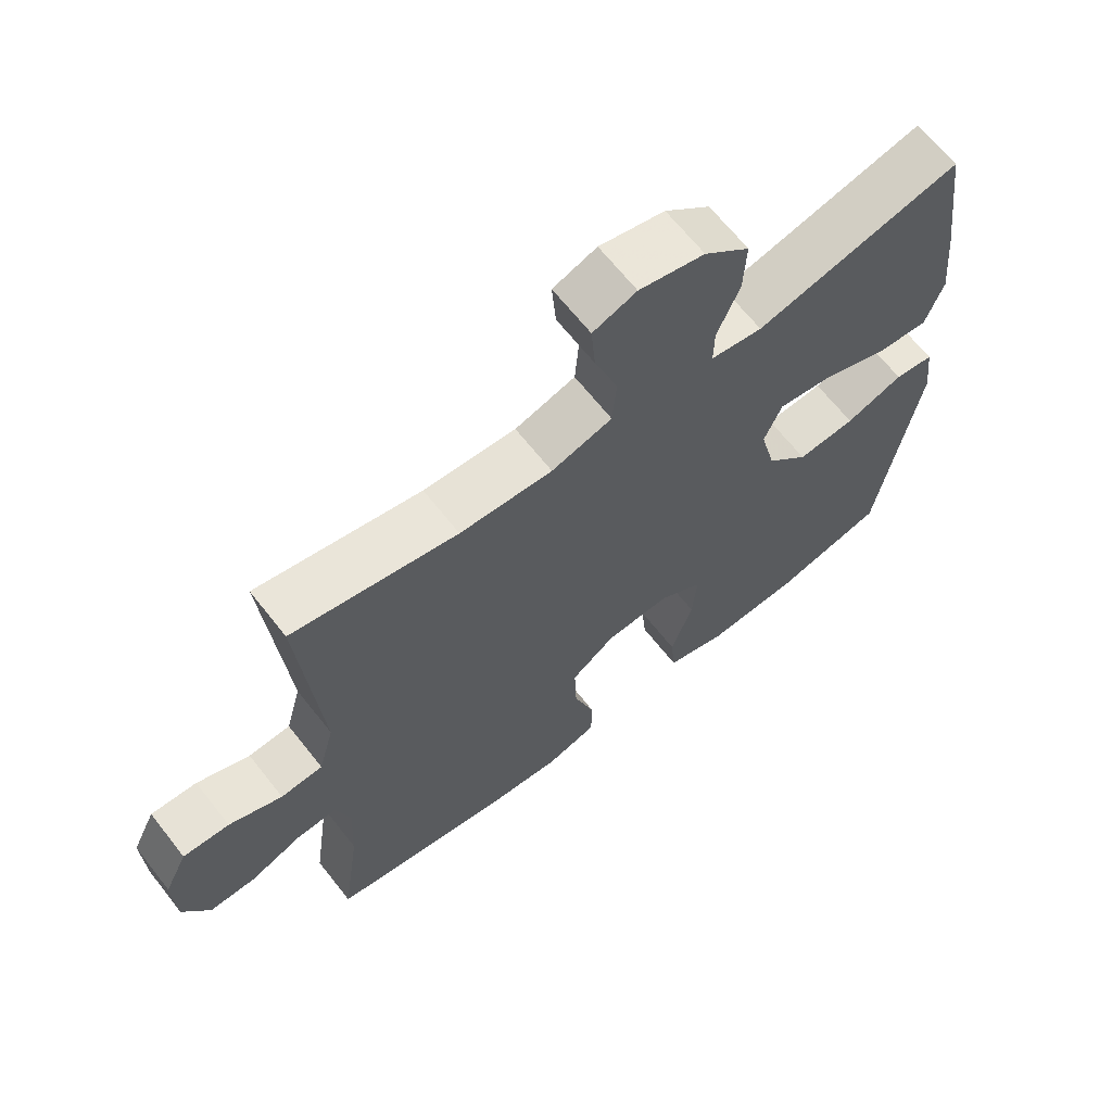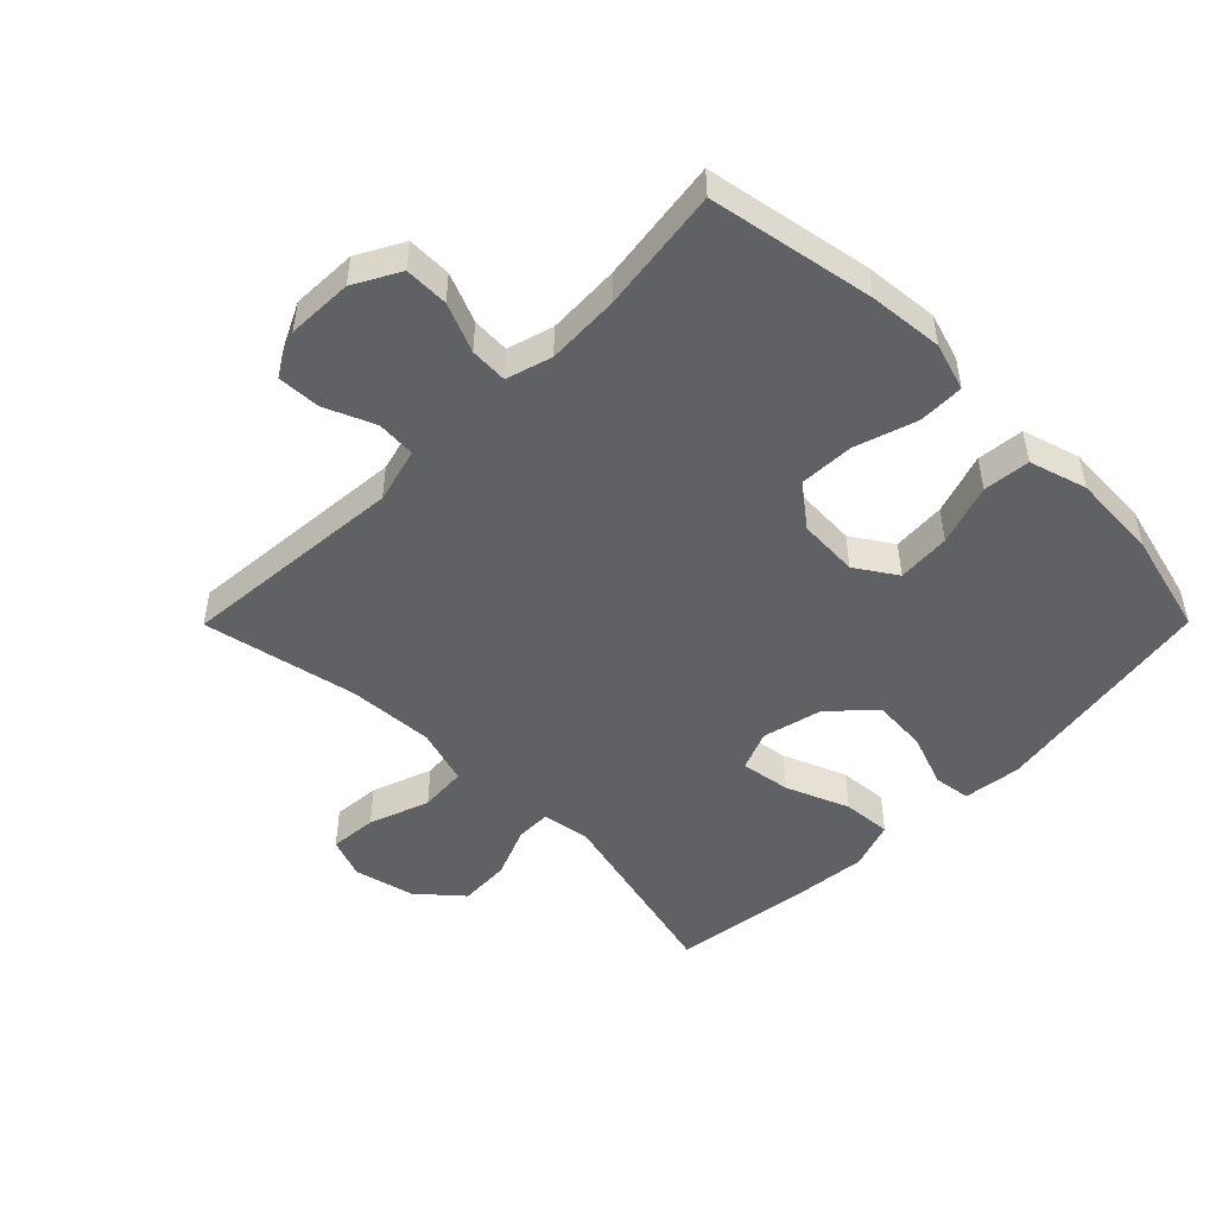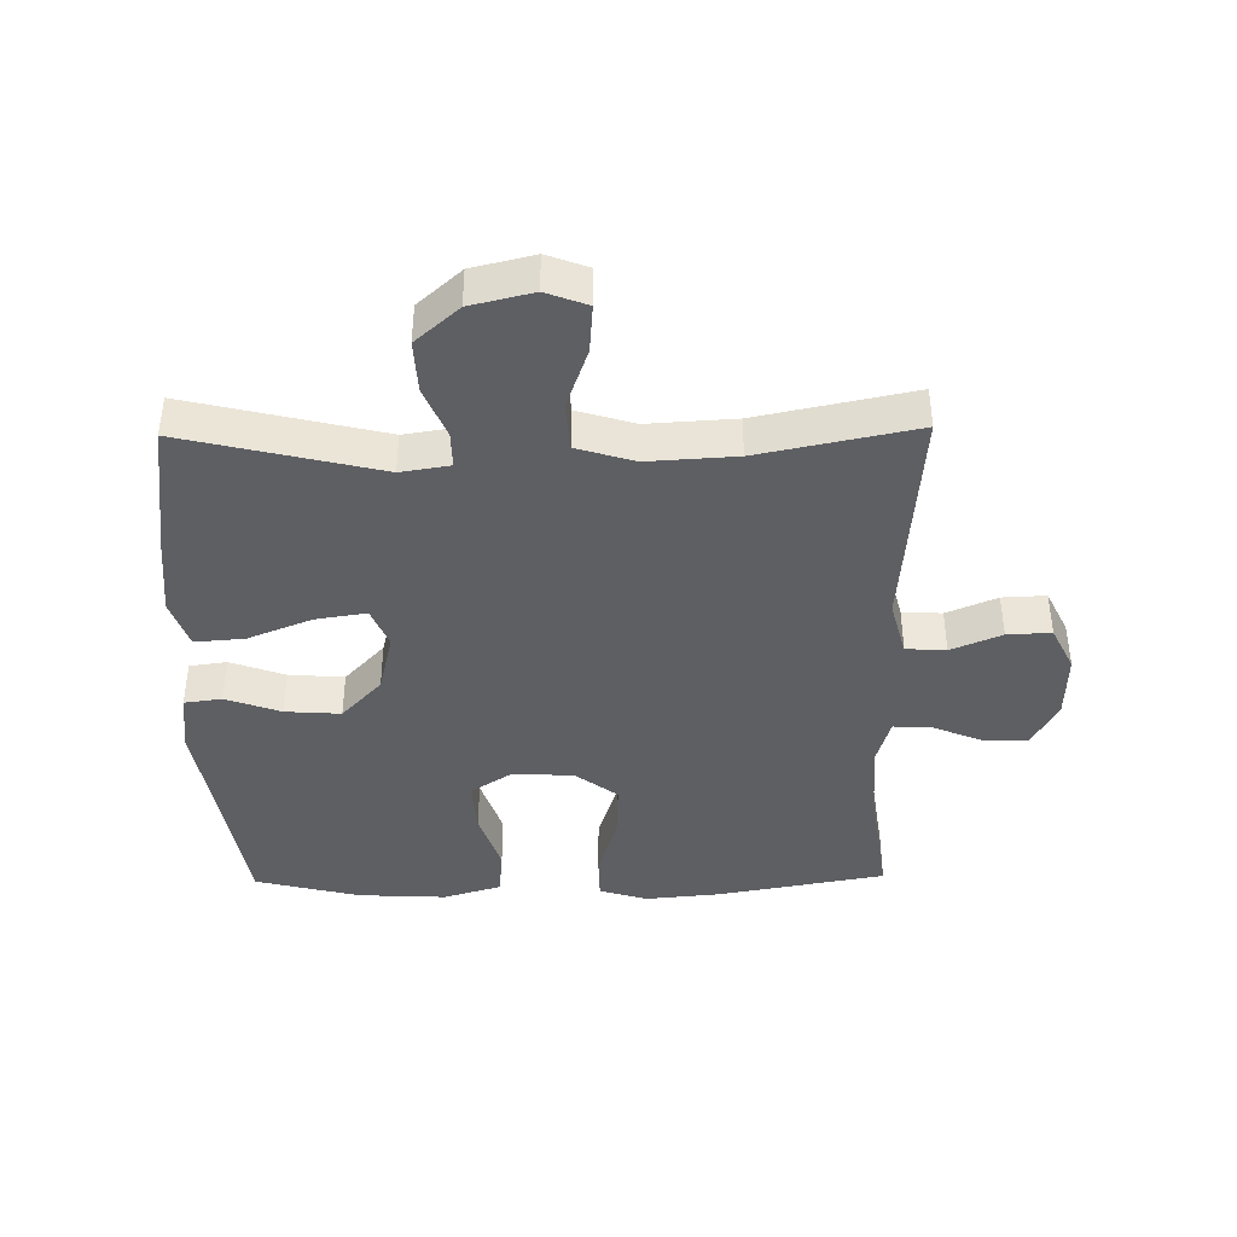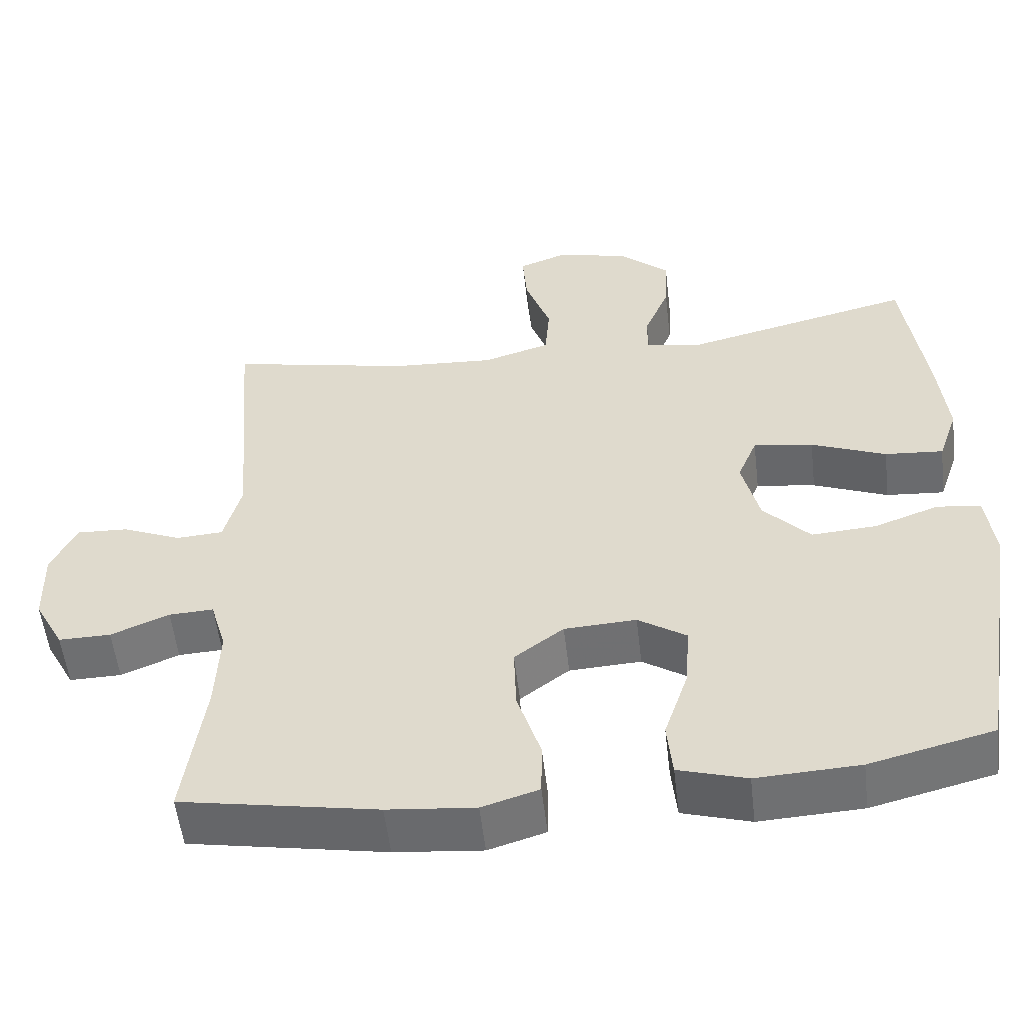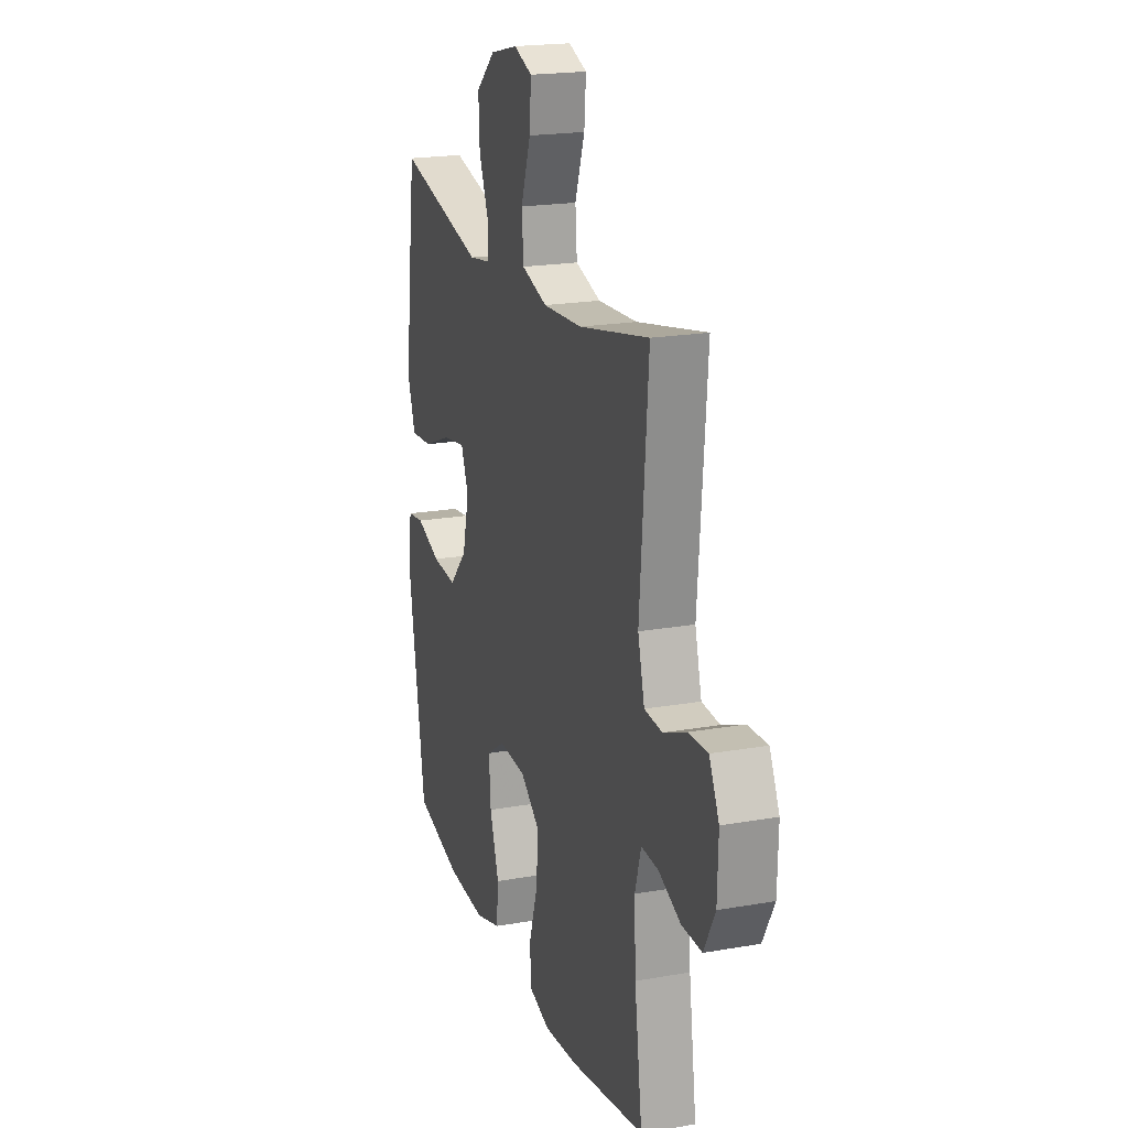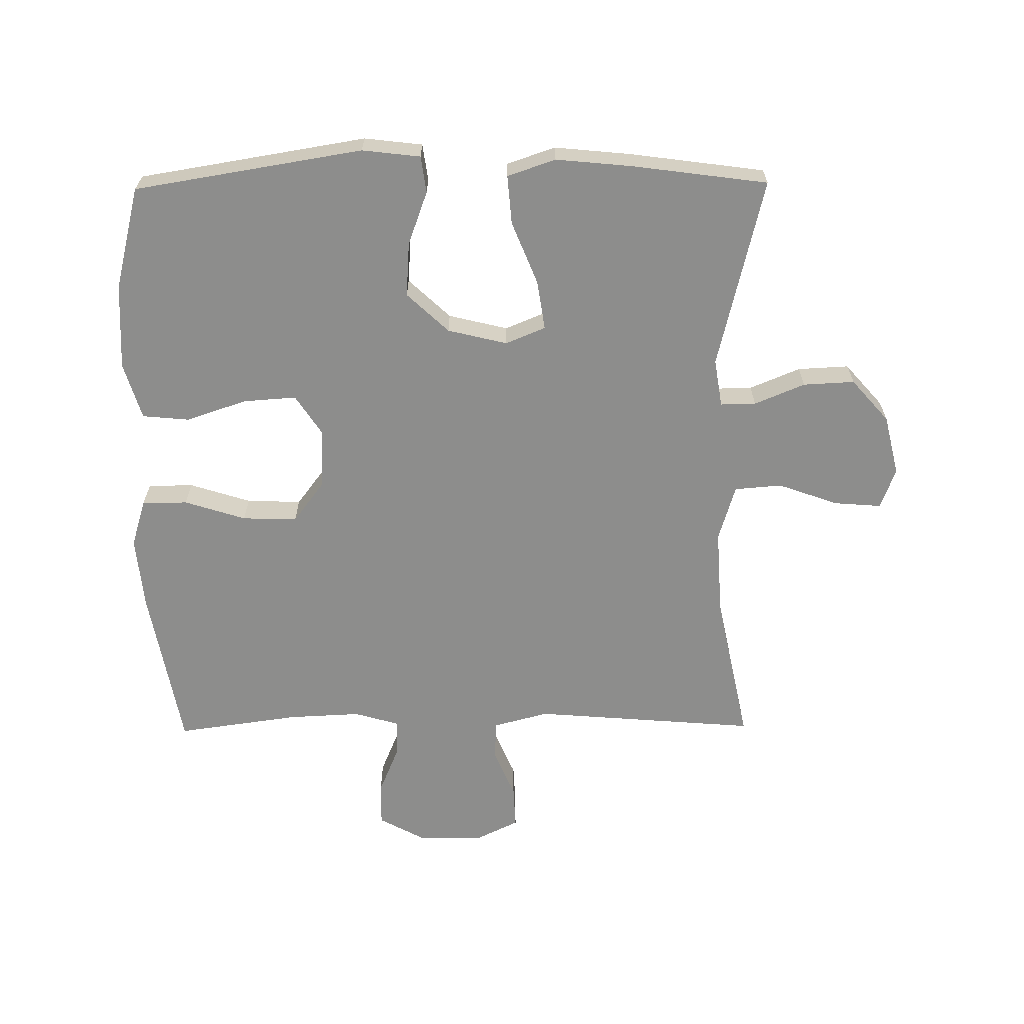
<metadata>
{"format":"obj","ext":"obj","renderer":"f3d","projection":"perspective","resolution":1024,"background":"white","views":[{"elev":65.9,"azim":141.8,"up":"+Z"},{"elev":-49.0,"azim":135.2,"up":"+Y"},{"elev":-41.0,"azim":0.9,"up":"+Y"},{"elev":-54.4,"azim":-173.4,"up":"+Z"},{"elev":20.1,"azim":72.0,"up":"+Z"},{"elev":-64.5,"azim":-89.4,"up":"+Y"}]}
</metadata>
<code>
v 0.5 0.07 -0.5
v 0.24 0.07 -0.547
v 0.124 0.07 -0.558
v 0.049 0.07 -0.535
v 0.048 0.07 -0.463
v 0.079 0.07 -0.366
v 0.082 0.07 -0.279
v 0.017 0.07 -0.23
v -0.078 0.07 -0.225
v -0.142 0.07 -0.267
v -0.136 0.07 -0.351
v -0.104 0.07 -0.447
v -0.111 0.07 -0.521
v -0.201 0.07 -0.548
v -0.337 0.07 -0.541
v -0.5 0.07 -0.5
v -0.559 0.07 -0.139
v -0.548 0.07 -0.047
v -0.49 0.07 -0.039
v -0.405 0.07 -0.07
v -0.319 0.07 -0.076
v -0.257 0.07 -0.01
v -0.234 0.07 0.084
v -0.26 0.07 0.147
v -0.339 0.07 0.135
v -0.438 0.07 0.095
v -0.515 0.07 0.089
v -0.541 0.07 0.165
v -0.529 0.07 0.286
v -0.5 0.07 0.5
v -0.198 0.07 0.427
v -0.122 0.07 0.439
v -0.123 0.07 0.495
v -0.156 0.07 0.575
v -0.16 0.07 0.656
v -0.093 0.07 0.715
v 0.003 0.07 0.738
v 0.067 0.07 0.714
v 0.061 0.07 0.639
v 0.027 0.07 0.544
v 0.033 0.07 0.469
v 0.122 0.07 0.442
v 0.258 0.07 0.45
v 0.5 0.07 0.5
v 0.471 0.07 0.145
v 0.494 0.07 0.058
v 0.556 0.07 0.054
v 0.634 0.07 0.087
v 0.702 0.07 0.09
v 0.736 0.07 0.02
v 0.733 0.07 -0.083
v 0.694 0.07 -0.155
v 0.625 0.07 -0.154
v 0.548 0.07 -0.122
v 0.489 0.07 -0.119
v 0.468 0.07 -0.191
v 0.473 0.07 -0.305
v 0.5 0 -0.5
v 0.24 0 -0.547
v 0.124 0 -0.558
v 0.049 0 -0.535
v 0.048 0 -0.463
v 0.079 0 -0.366
v 0.082 0 -0.279
v 0.017 0 -0.23
v -0.078 0 -0.225
v -0.142 0 -0.267
v -0.136 0 -0.351
v -0.104 0 -0.447
v -0.111 0 -0.521
v -0.201 0 -0.548
v -0.337 0 -0.541
v -0.5 0 -0.5
v -0.559 0 -0.139
v -0.548 0 -0.047
v -0.49 0 -0.039
v -0.405 0 -0.07
v -0.319 0 -0.076
v -0.257 0 -0.01
v -0.234 0 0.084
v -0.26 0 0.147
v -0.339 0 0.135
v -0.438 0 0.095
v -0.515 0 0.089
v -0.541 0 0.165
v -0.529 0 0.286
v -0.5 0 0.5
v -0.198 0 0.427
v -0.122 0 0.439
v -0.123 0 0.495
v -0.156 0 0.575
v -0.16 0 0.656
v -0.093 0 0.715
v 0.003 0 0.738
v 0.067 0 0.714
v 0.061 0 0.639
v 0.027 0 0.544
v 0.033 0 0.469
v 0.122 0 0.442
v 0.258 0 0.45
v 0.5 0 0.5
v 0.471 0 0.145
v 0.494 0 0.058
v 0.556 0 0.054
v 0.634 0 0.087
v 0.702 0 0.09
v 0.736 0 0.02
v 0.733 0 -0.083
v 0.694 0 -0.155
v 0.625 0 -0.154
v 0.548 0 -0.122
v 0.489 0 -0.119
v 0.468 0 -0.191
v 0.473 0 -0.305
f 52 53 54
f 51 52 54
f 50 51 54
f 49 50 54
f 48 49 54
f 47 48 54
f 46 47 54 55
f 45 46 55 56
f 43 44 45
f 42 43 45 56
f 38 39 40
f 37 38 40
f 36 37 40
f 35 36 40
f 34 35 40
f 33 34 40
f 32 33 40 41
f 29 30 31
f 28 29 31
f 27 28 31
f 26 27 31
f 25 26 31
f 24 25 31 32
f 42 56 57
f 41 42 57
f 32 41 57
f 24 32 57
f 23 24 57
f 18 19 20
f 17 18 20
f 16 17 20
f 15 16 20
f 14 15 20
f 13 14 20
f 12 13 20
f 11 12 20
f 10 11 20 21
f 4 5 6
f 3 4 6
f 2 3 6
f 1 2 6
f 57 1 6
f 57 6 7
f 57 7 8
f 23 57 8
f 22 23 8
f 9 10 21 22
f 8 9 22
f 111 110 109
f 111 109 108
f 111 108 107
f 111 107 106
f 111 106 105
f 111 105 104
f 112 111 104 103
f 113 112 103 102
f 102 101 100
f 113 102 100 99
f 97 96 95
f 97 95 94
f 97 94 93
f 97 93 92
f 97 92 91
f 97 91 90
f 98 97 90 89
f 88 87 86
f 88 86 85
f 88 85 84
f 88 84 83
f 88 83 82
f 89 88 82 81
f 114 113 99
f 114 99 98
f 114 98 89
f 114 89 81
f 114 81 80
f 77 76 75
f 77 75 74
f 77 74 73
f 77 73 72
f 77 72 71
f 77 71 70
f 77 70 69
f 77 69 68
f 78 77 68 67
f 63 62 61
f 63 61 60
f 63 60 59
f 63 59 58
f 63 58 114
f 64 63 114
f 65 64 114
f 65 114 80
f 65 80 79
f 79 78 67 66
f 79 66 65
f 1 58 59 2
f 2 59 60 3
f 3 60 61 4
f 4 61 62 5
f 5 62 63 6
f 6 63 64 7
f 7 64 65 8
f 8 65 66 9
f 9 66 67 10
f 10 67 68 11
f 11 68 69 12
f 12 69 70 13
f 13 70 71 14
f 14 71 72 15
f 15 72 73 16
f 16 73 74 17
f 17 74 75 18
f 18 75 76 19
f 19 76 77 20
f 20 77 78 21
f 21 78 79 22
f 22 79 80 23
f 23 80 81 24
f 24 81 82 25
f 25 82 83 26
f 26 83 84 27
f 27 84 85 28
f 28 85 86 29
f 29 86 87 30
f 30 87 88 31
f 31 88 89 32
f 32 89 90 33
f 33 90 91 34
f 34 91 92 35
f 35 92 93 36
f 36 93 94 37
f 37 94 95 38
f 38 95 96 39
f 39 96 97 40
f 40 97 98 41
f 41 98 99 42
f 42 99 100 43
f 43 100 101 44
f 44 101 102 45
f 45 102 103 46
f 46 103 104 47
f 47 104 105 48
f 48 105 106 49
f 49 106 107 50
f 50 107 108 51
f 51 108 109 52
f 52 109 110 53
f 53 110 111 54
f 54 111 112 55
f 55 112 113 56
f 56 113 114 57
f 57 114 58 1

</code>
